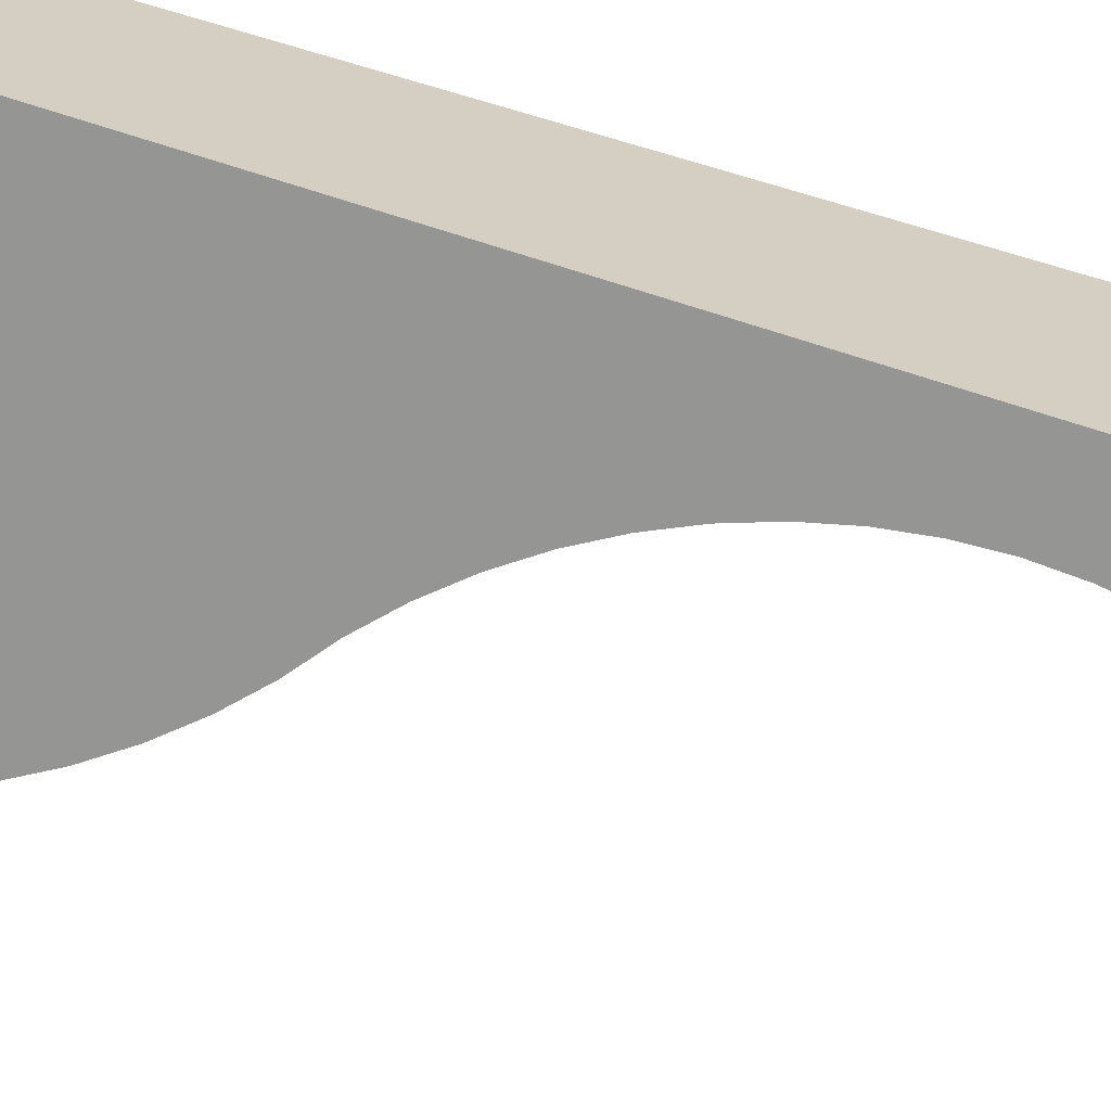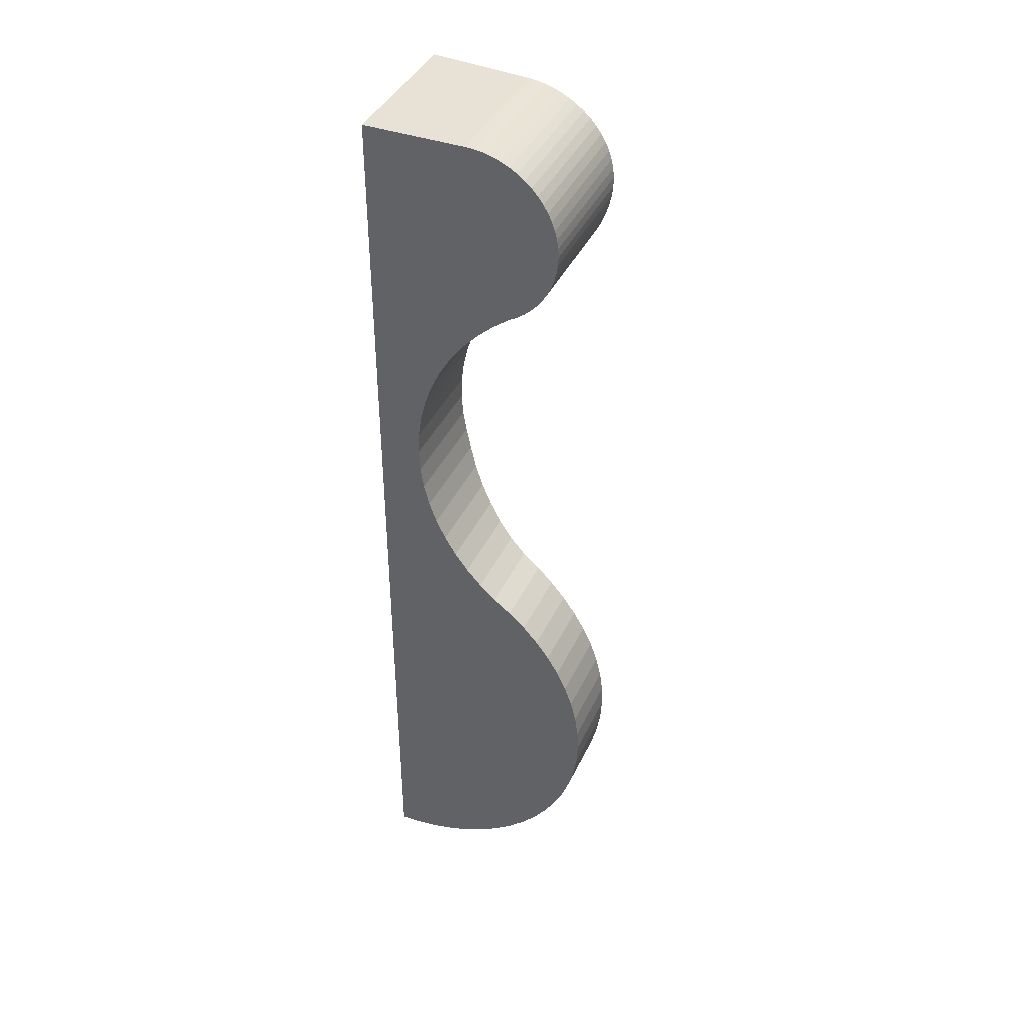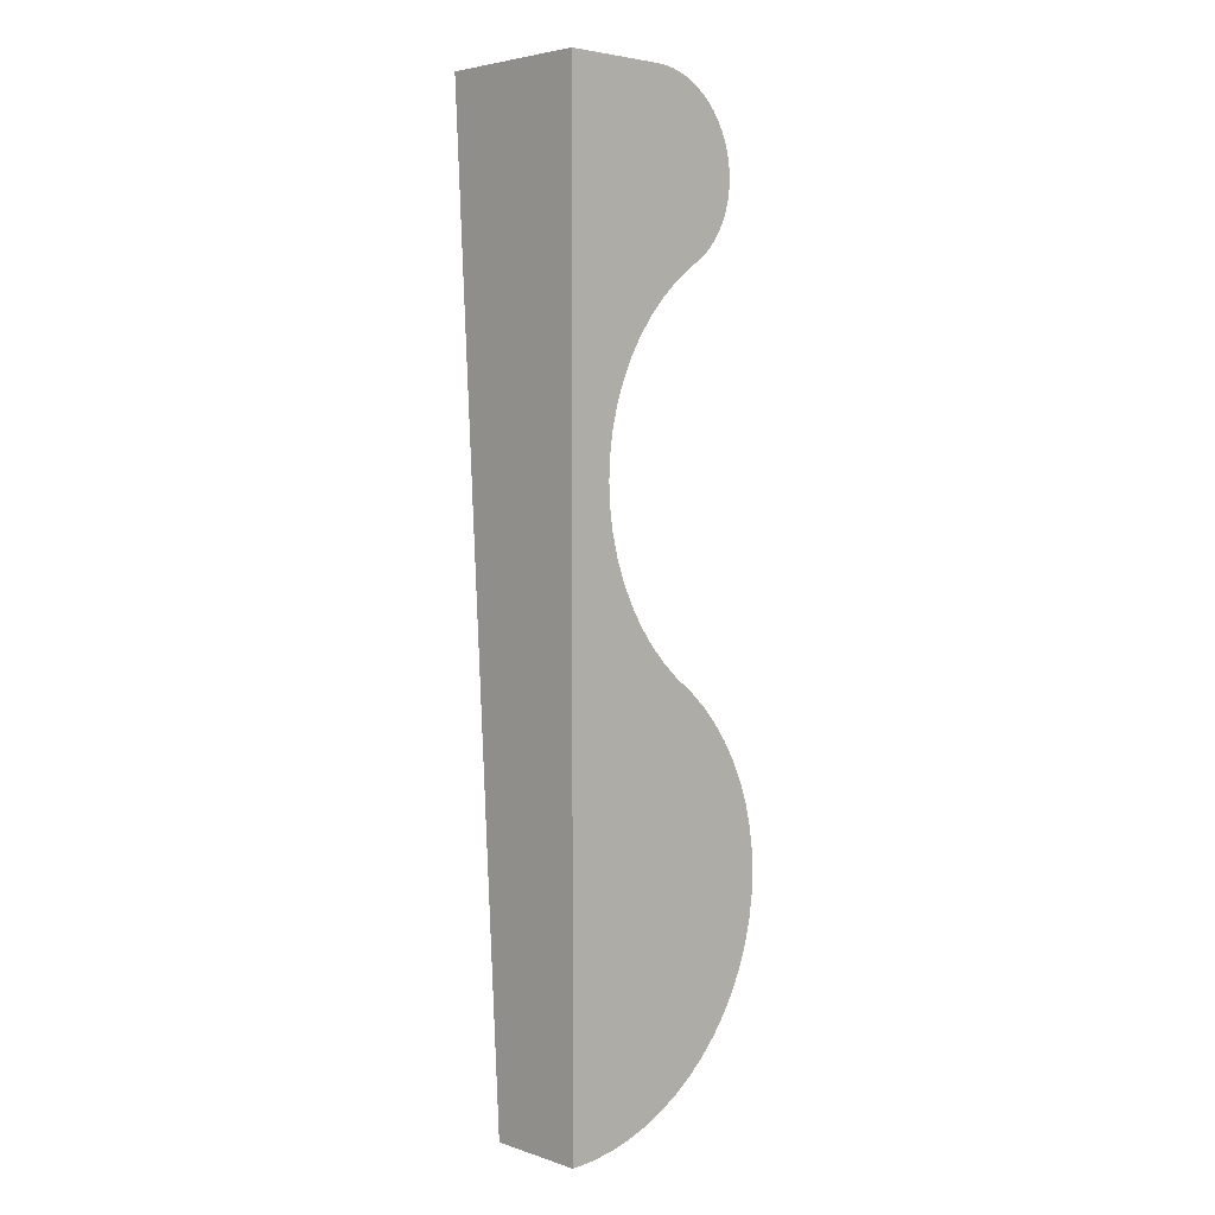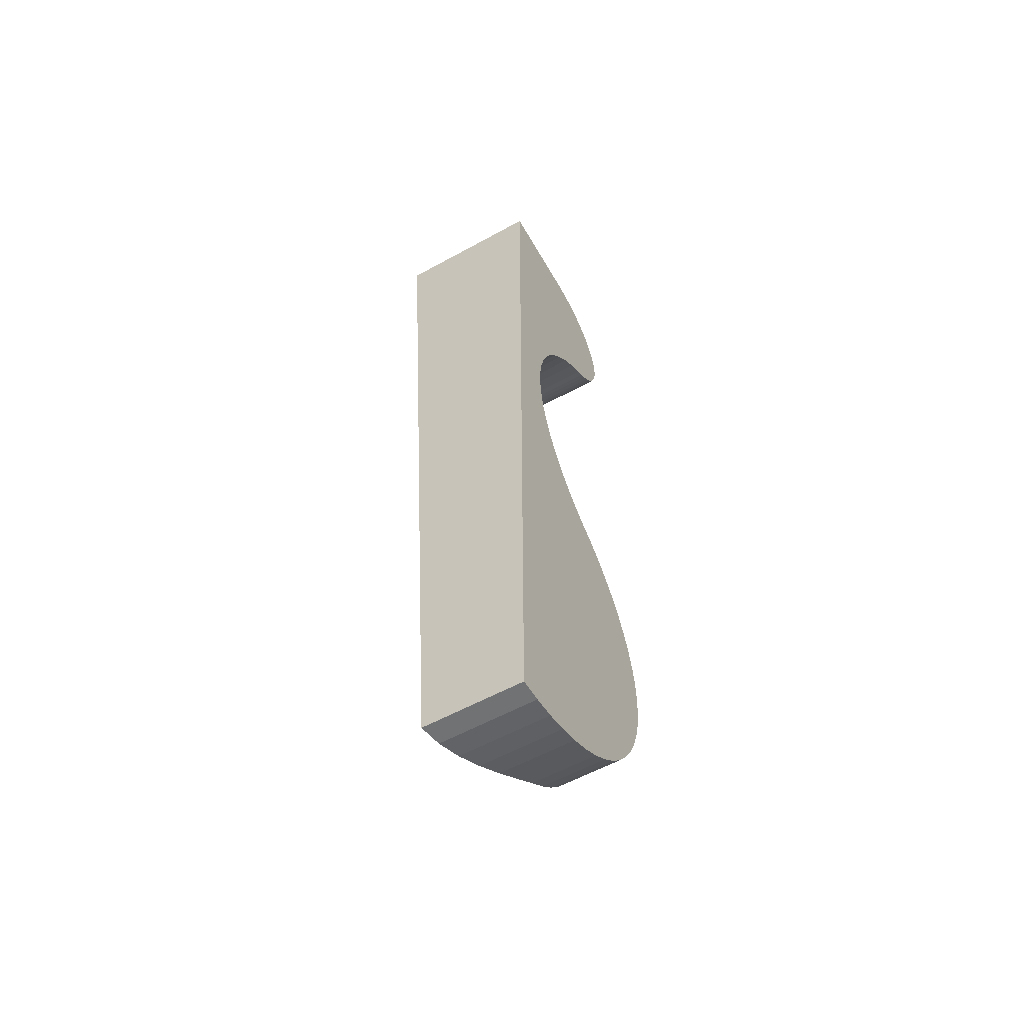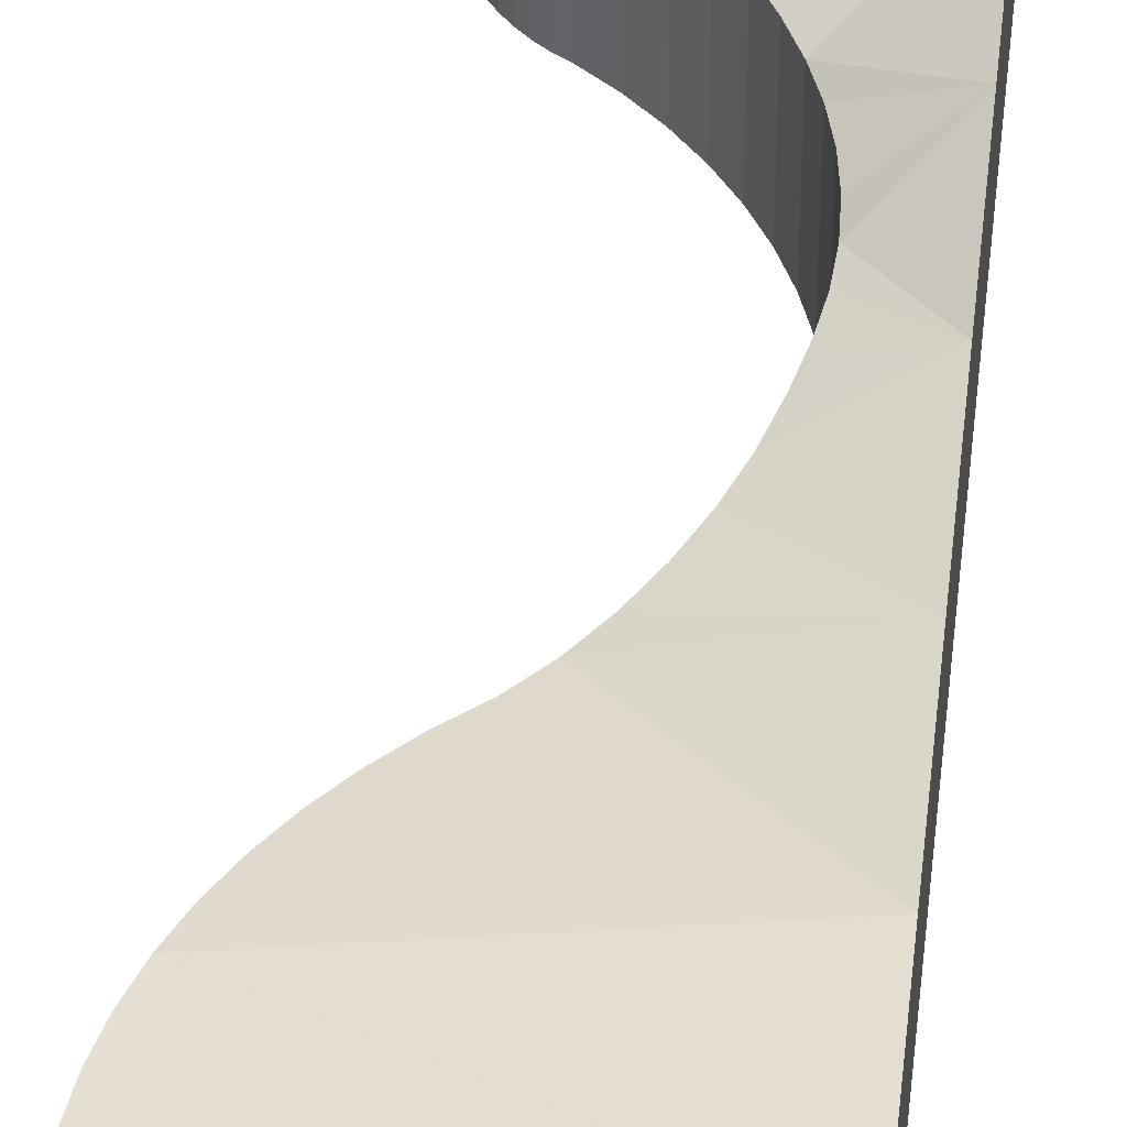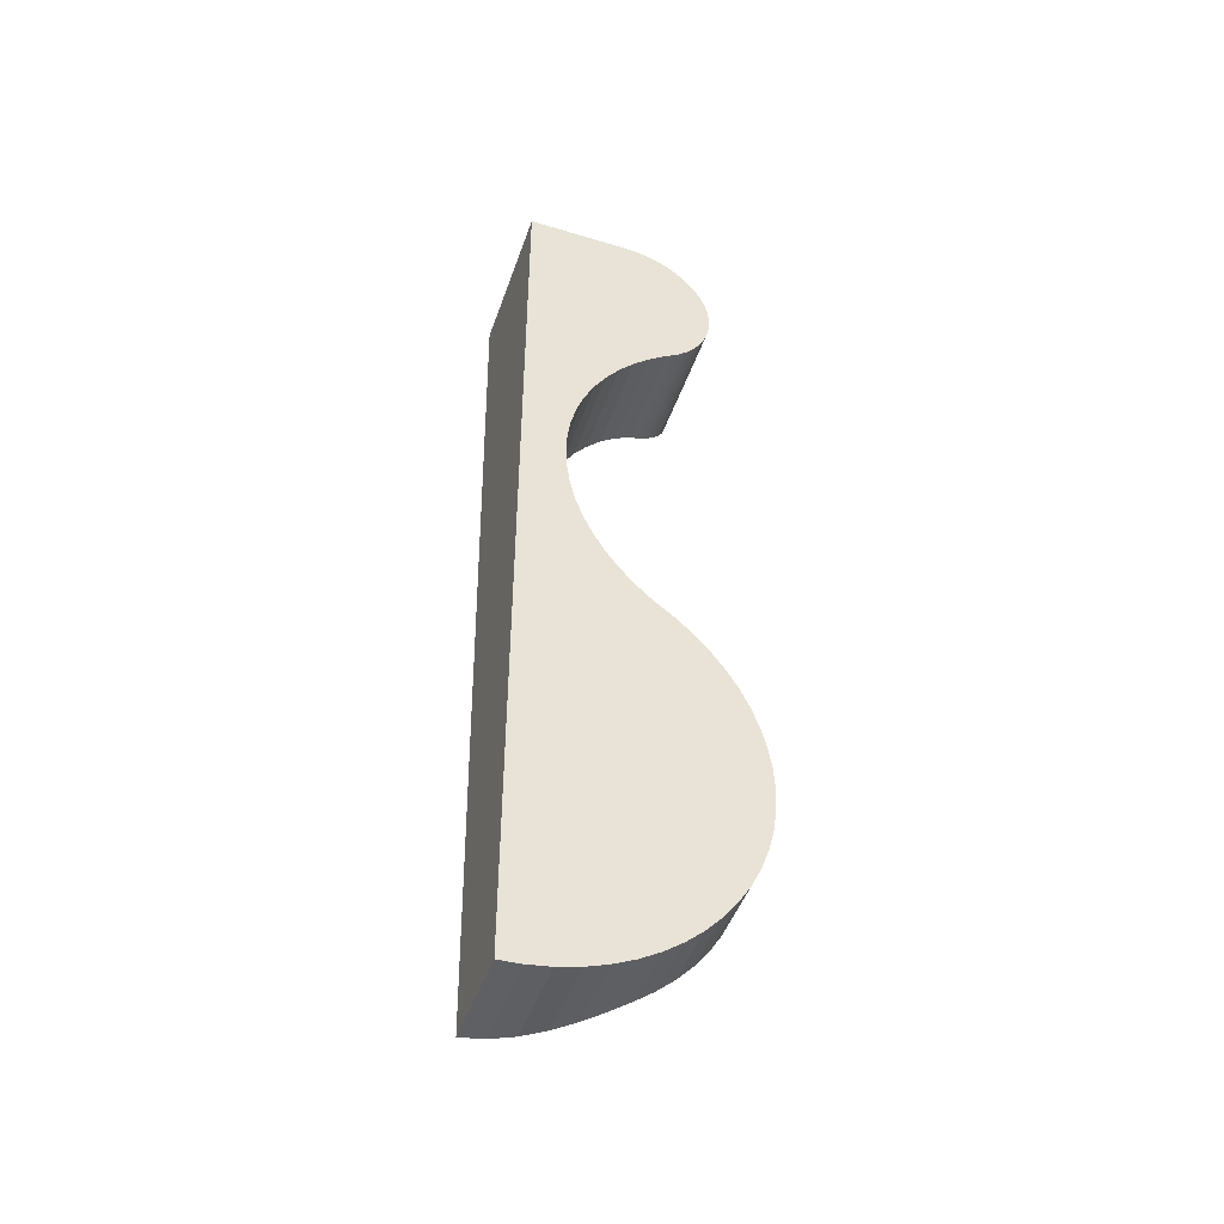
<metadata>
{"format":"obj","ext":"obj","renderer":"f3d","projection":"perspective","resolution":1024,"background":"white","views":[{"elev":-67.3,"azim":-108.0,"up":"+Y"},{"elev":40.4,"azim":23.5,"up":"+Z"},{"elev":4.1,"azim":-43.6,"up":"+Z"},{"elev":-57.9,"azim":-60.3,"up":"+Z"},{"elev":45.8,"azim":-173.7,"up":"+Y"},{"elev":-47.1,"azim":-18.9,"up":"+Z"}]}
</metadata>
<code>
o EntryGuide.004_Cube.108
v -6.111 0.8923 -2.921
v -5.914 0.8729 -3.067
v -5.732 0.8586 -3.232
v -5.83 0 1.14
v -5.421 0.8426 -3.611
v -5.295 0.8391 -3.822
v -5.554 0 1.416
v -5.503 0 1.5
v -5.048 0.8325 -4.512
v -5.461 0 1.589
v -5 0.8173 -5
v -5.012 0.8025 -5.245
v -5.39 0 1.874
v -5.108 0.7635 -5.726
v -5.19 0.7426 -5.957
v -5.295 0.7231 -6.178
v -5.385 0 1.972
v -5.567 0.6937 -6.586
v -5.732 0.6865 -6.768
v -5.914 0.6855 -6.933
v -5.428 0 2.262
v -6.322 0.736 -7.205
v -6.543 0.8053 -7.31
v -6.111 0 0.9436
v -7.012 0.9673 -7.452
v -6.293 0 0.7788
v -7.5 1.071 -7.5
v -6.457 0 0.597
v -5.428 1.423 1.681
v -5.404 1.453 1.777
v -6.604 0 0.4
v -6.73 0 0.1896
v -5.39 1.518 2.07
v -5.404 1.53 2.167
v -6.835 0 -0.03223
v -5.461 1.541 2.354
v -5.503 1.543 2.443
v -5.554 1.543 2.527
v -5.612 1.543 2.606
v -5.678 1.542 2.679
v -5.751 1.542 2.745
v -6.917 0 -0.2632
v -5.914 1.545 2.854
v -6.003 1.548 2.896
v -6.095 1.553 2.929
v -6.977 0 -0.5012
v -6.287 1.566 2.967
v -6.385 1.574 2.972
v -7.013 0 -0.7439
v -6.917 0 -1.715
v -6.604 1.007 -2.378
v -6.73 1.052 -2.167
v -6.835 1.098 -1.946
v -6.457 0 -2.575
v -6.977 1.16 -1.477
v -7.013 1.153 -1.234
v -7.025 1.144 -0.9889
v -6.293 0 -2.757
v -6.19 0 2.953
v -5.83 0 2.803
v -7.255 0 -7.488
v -6.774 0 -7.392
v -6.111 0 -7.079
v -5.421 0 -6.389
v -5.048 0 -5.488
v -5.012 0 -4.755
v -7.5 0 1.808
v -5.914 1.191 1.09
v -7.5 0 0.6447
v -5.108 0 -4.274
v -7.5 0 -0.5188
v -5.19 0 -4.043
v -7.5 0 -1.682
v -5.612 1.292 1.337
v -7.5 0 -2.846
v -5.678 1.262 1.265
v -7.5 0 -4.009
v -5.751 1.235 1.199
v -7.5 0 -5.173
v -5.567 0 -3.414
v -7.5 0 -6.336
v -7.5 1.673 2.972
v -7.5 0 2.972
v -5.751 0 1.199
v -5.678 0 1.265
v -5.567 0.8488 -3.414
v -5.612 0 1.337
v -5.914 0 1.09
v -5.19 0.8372 -4.043
v -5.108 0.8354 -4.274
v -7.025 0 -0.9889
v -5.012 0.8269 -4.755
v -7.013 0 -1.234
v -6.977 0 -1.477
v -5.048 0.784 -5.488
v -6.835 0 -1.946
v -6.73 0 -2.167
v -6.604 0 -2.378
v -5.421 0.7063 -6.389
v -6.385 0 2.972
v -6.287 0 2.967
v -6.095 0 2.929
v -6.111 0.6948 -7.079
v -6.003 0 2.896
v -5.914 0 2.854
v -6.774 0.8875 -7.392
v -5.751 0 2.745
v -7.255 1.033 -7.488
v -5.678 0 2.679
v -5.612 0 2.606
v -5.554 0 2.527
v -5.503 0 2.443
v -5.461 0 2.354
v -5.404 0 2.167
v -5.39 0 2.07
v -5.83 1.542 2.803
v -5.404 0 1.777
v -5.428 0 1.681
v -7.5 0 -7.5
v -6.19 1.559 2.953
v -7.012 0 -7.452
v -6.543 0 -7.31
v -6.293 0.9216 -2.757
v -6.457 0.9625 -2.575
v -6.322 0 -7.205
v -5.914 0 -6.933
v -5.732 0 -6.768
v -6.917 1.142 -1.715
v -5.567 0 -6.586
v -5.295 0 -6.178
v -5.19 0 -5.957
v -7.013 1.133 -0.7439
v -6.977 1.12 -0.5012
v -6.917 1.105 -0.2632
v -6.835 1.09 -0.03223
v -6.73 1.083 0.1896
v -6.604 1.089 0.4
v -6.457 1.103 0.597
v -6.293 1.12 0.7788
v -6.111 1.144 0.9436
v -5.108 0 -5.726
v -5.428 1.537 2.262
v -5.012 0 -5.245
v -5 0 -5
v -5.385 1.502 1.972
v -5.39 1.48 1.874
v -5.048 0 -4.512
v -5.295 0 -3.822
v -5.461 1.391 1.589
v -5.503 1.358 1.5
v -5.554 1.324 1.416
v -5.421 0 -3.611
v -5.732 0 -3.232
v -5.914 0 -3.067
v -5.83 1.211 1.14
v -6.111 0 -2.921
v -7.5 1.138 -6.336
v -7.5 1.205 -5.173
v -7.5 1.272 -4.009
v -7.5 1.339 -2.846
v -7.5 1.406 -1.682
v -7.5 1.473 -0.5188
v -7.5 1.54 0.6447
v -7.5 1.607 1.808
f 6 5 159
f 86 3 159
f 2 1 159
f 3 2 159
f 133 134 162
f 154 156 1 2
f 153 154 2 3
f 80 153 3 86
f 152 80 86 5
f 148 152 5 6
f 72 148 6 89
f 70 72 89 90
f 147 70 90 9
f 66 147 9 92
f 144 66 92 11
f 143 144 11 12
f 65 143 12 95
f 141 65 95 14
f 131 141 14 15
f 130 131 15 16
f 64 130 16 99
f 129 64 99 18
f 127 129 18 19
f 126 127 19 20
f 63 126 20 103
f 125 63 103 22
f 122 125 22 23
f 62 122 23 106
f 121 62 106 25
f 61 121 25 108
f 119 61 108 27
f 81 119 27 157
f 79 81 157 158
f 77 79 158 159
f 75 77 159 160
f 73 75 160 161
f 71 73 161 162
f 69 71 162 163
f 67 69 163 164
f 83 67 164 82
f 100 83 82 48
f 101 100 48 47
f 59 101 47 120
f 102 59 120 45
f 104 102 45 44
f 105 104 44 43
f 60 105 43 116
f 107 60 116 41
f 109 107 41 40
f 110 109 40 39
f 111 110 39 38
f 112 111 38 37
f 113 112 37 36
f 21 113 36 142
f 114 21 142 34
f 115 114 34 33
f 17 115 33 145
f 13 17 145 146
f 117 13 146 30
f 118 117 30 29
f 10 118 29 149
f 8 10 149 150
f 7 8 150 151
f 87 7 151 74
f 85 87 74 76
f 84 85 76 78
f 4 84 78 155
f 88 4 155 68
f 24 88 68 140
f 26 24 140 139
f 28 26 139 138
f 31 28 138 137
f 32 31 137 136
f 35 32 136 135
f 42 35 135 134
f 46 42 134 133
f 49 46 133 132
f 91 49 132 57
f 93 91 57 56
f 94 93 56 55
f 50 94 55 128
f 96 50 128 53
f 97 96 53 52
f 98 97 52 51
f 54 98 51 124
f 58 54 124 123
f 156 58 123 1
f 5 86 159
f 90 89 158
f 89 6 159
f 158 89 159
f 92 9 158
f 9 90 158
f 12 11 158
f 11 92 158
f 14 95 158
f 95 12 158
f 16 15 158
f 15 14 158
f 18 99 157
f 99 16 158
f 20 19 157
f 19 18 157
f 22 103 157
f 103 20 157
f 106 23 157
f 23 22 157
f 108 25 157
f 25 106 157
f 157 27 108
f 160 159 123
f 160 124 51
f 158 157 99
f 1 123 159
f 162 161 57
f 161 160 53
f 124 160 123
f 161 53 128
f 53 160 52
f 164 163 139
f 163 162 135
f 164 139 140
f 48 82 164
f 120 47 37
f 47 48 36
f 44 45 38
f 45 120 37
f 116 43 40
f 43 44 40
f 40 41 116
f 38 39 44
f 39 40 44
f 36 37 47
f 37 38 45
f 34 142 48
f 142 36 48
f 145 33 48
f 33 34 48
f 30 146 68
f 146 145 48
f 68 146 48
f 149 29 68
f 29 30 68
f 151 150 68
f 150 149 68
f 76 74 68
f 74 151 68
f 155 78 68
f 78 76 68
f 48 164 68
f 139 163 138
f 140 68 164
f 51 52 160
f 138 163 137
f 161 128 55
f 137 163 136
f 136 163 135
f 161 55 56
f 161 56 57
f 162 57 132
f 134 135 162
f 162 132 133
f 91 93 73
f 71 69 35
f 69 67 26
f 69 28 31
f 67 83 100
f 100 101 59
f 59 102 104
f 104 105 60
f 60 107 109
f 109 110 111
f 111 112 113
f 113 21 114
f 114 115 113
f 115 17 113
f 17 13 10
f 13 117 10
f 117 118 10
f 10 8 7
f 7 87 85
f 85 84 4
f 85 4 100
f 4 88 100
f 10 7 17
f 7 85 17
f 109 111 113
f 104 60 109
f 100 59 104
f 28 69 26
f 67 100 88
f 35 69 32
f 77 75 58
f 75 73 96
f 65 79 143
f 73 71 91
f 100 104 17
f 104 109 17
f 109 113 17
f 88 24 67
f 17 85 100
f 79 77 70
f 79 65 141
f 64 81 79
f 61 119 81
f 81 64 129
f 81 63 125
f 121 61 81
f 122 62 81
f 62 121 81
f 125 122 81
f 127 126 81
f 126 63 81
f 129 127 81
f 131 130 79
f 130 64 79
f 141 131 79
f 144 143 79
f 147 66 79
f 66 144 79
f 72 70 77
f 70 147 79
f 152 148 77
f 148 72 77
f 153 80 77
f 80 152 77
f 156 154 77
f 154 153 77
f 24 26 67
f 77 58 156
f 58 75 54
f 54 75 98
f 98 75 97
f 31 32 69
f 97 75 96
f 71 35 42
f 71 42 46
f 50 96 73
f 71 46 49
f 71 49 91
f 94 50 73
f 93 94 73

</code>
